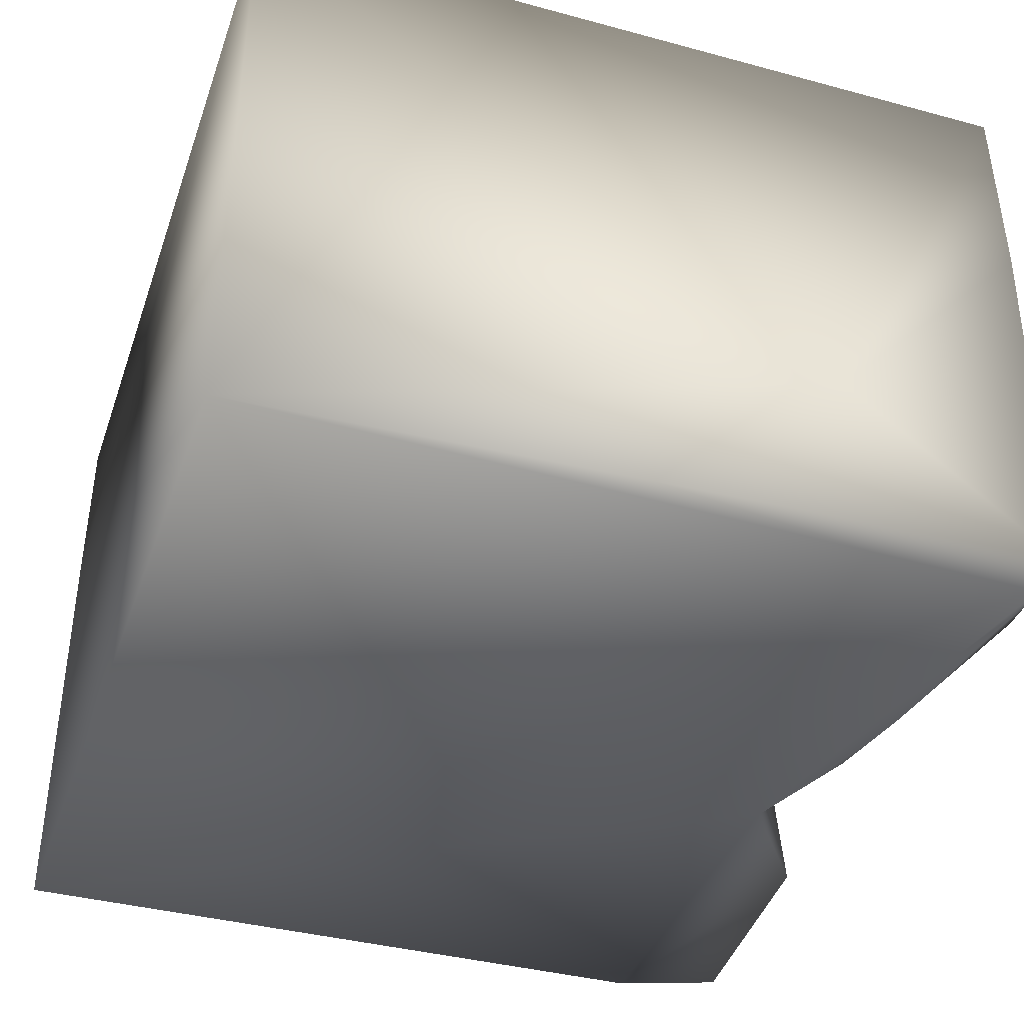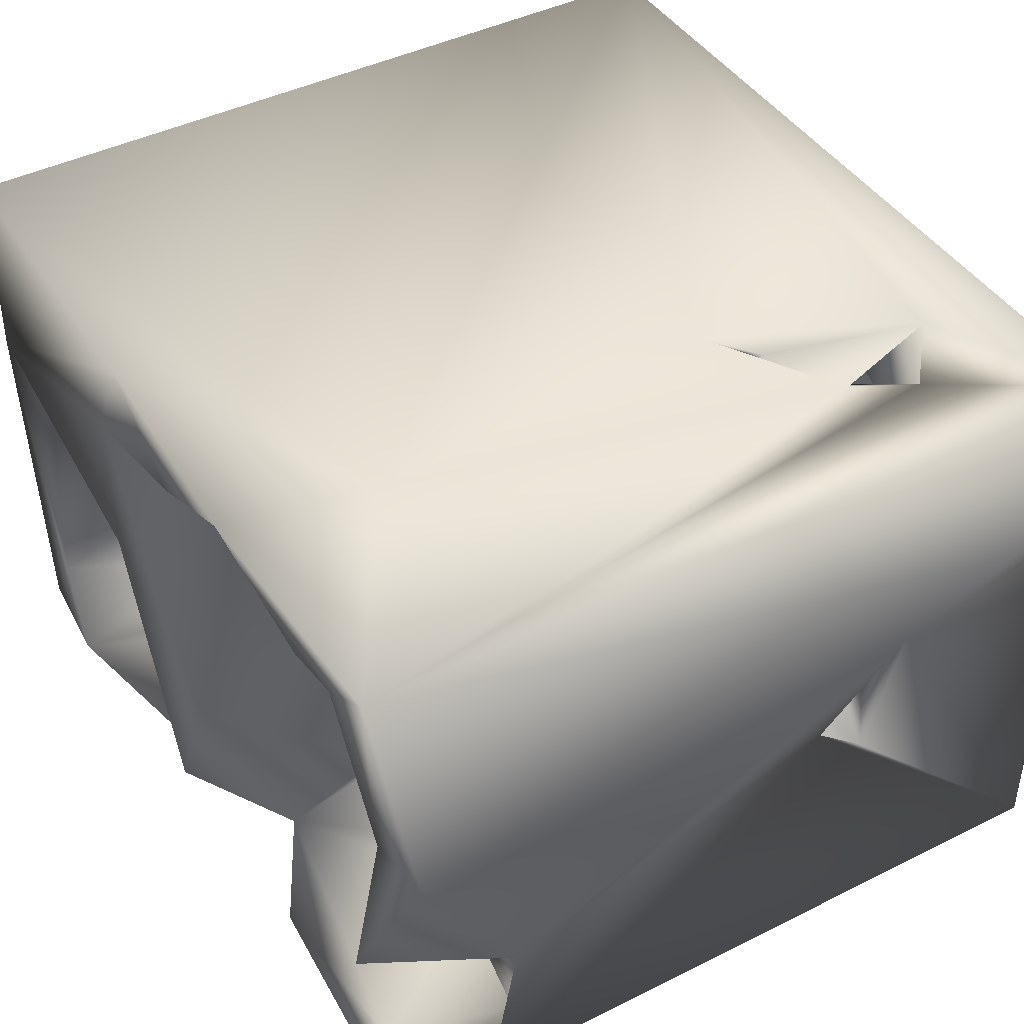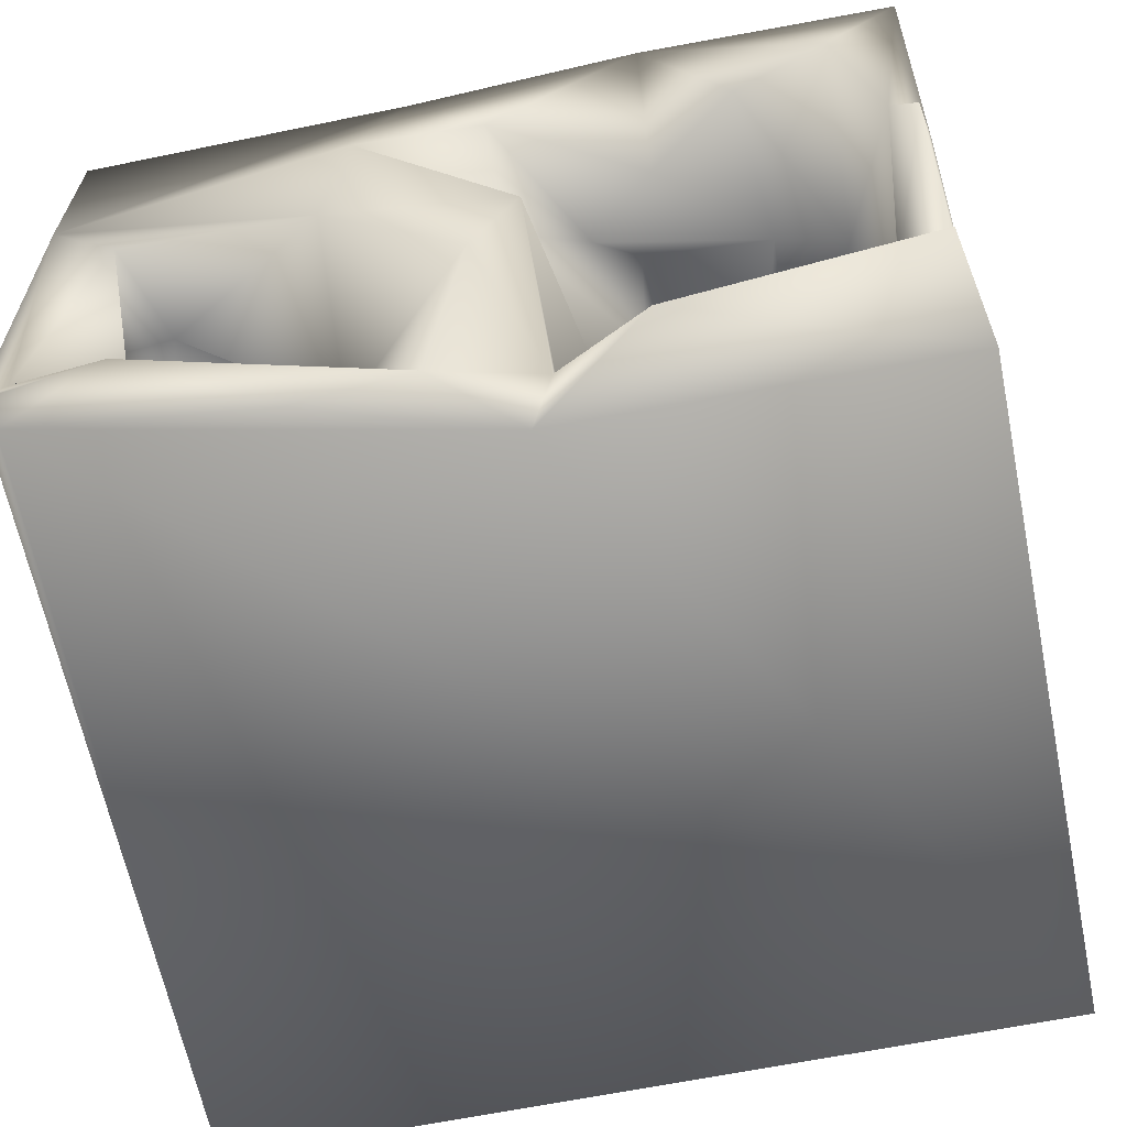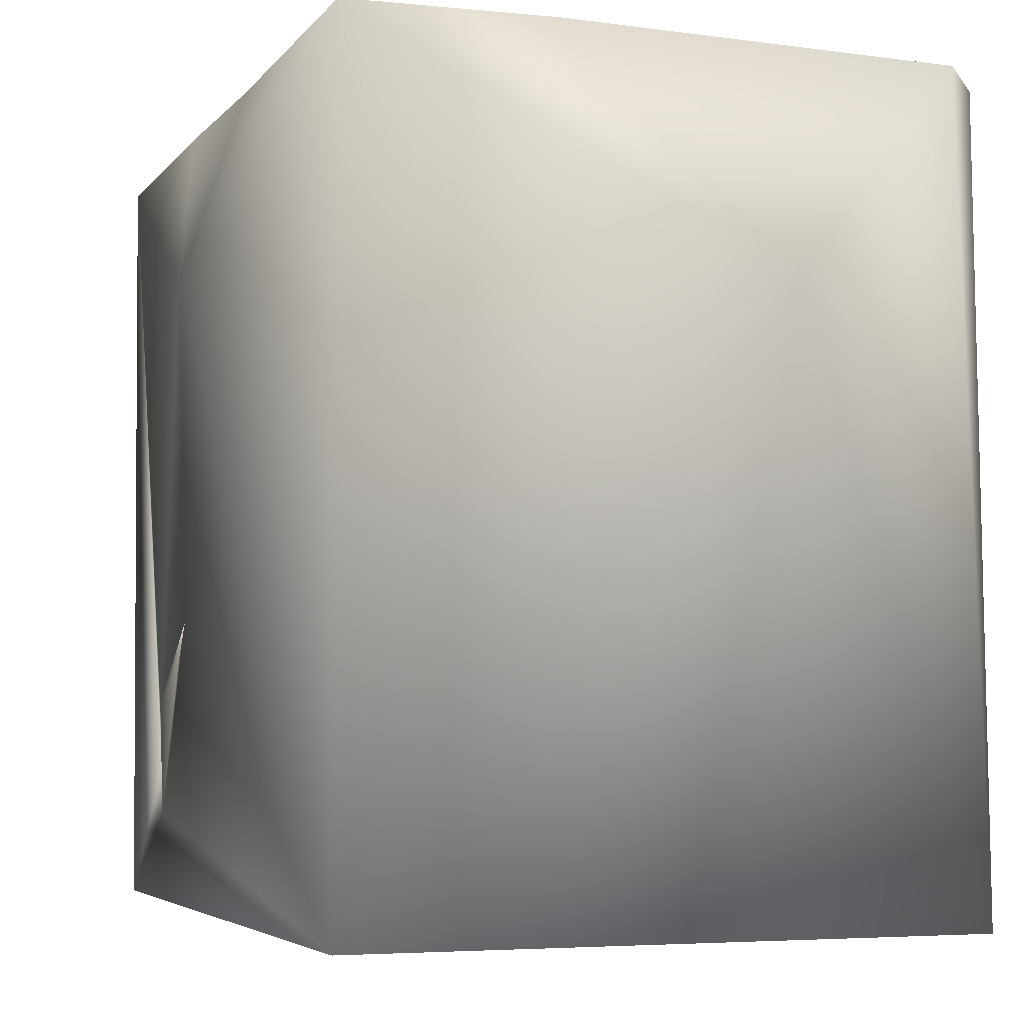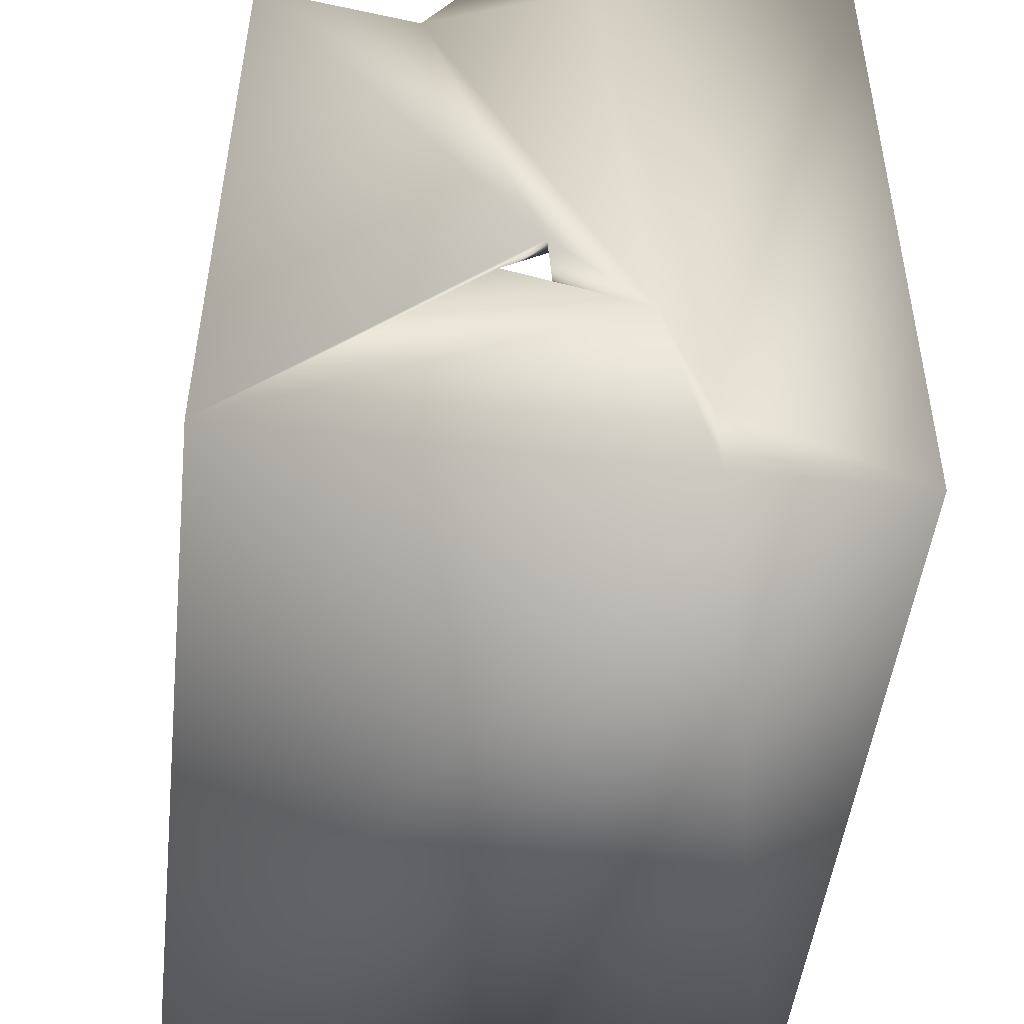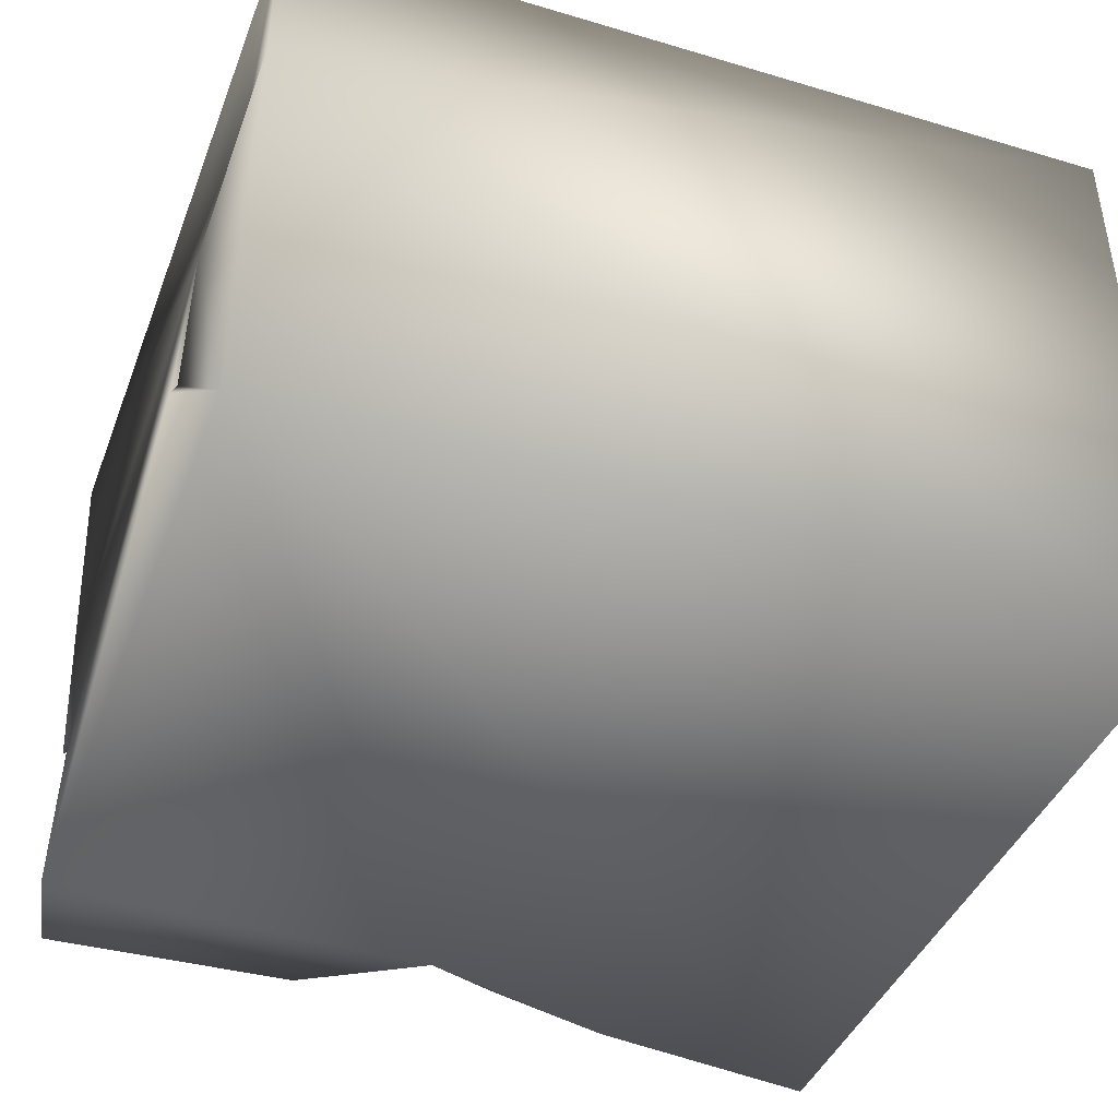
<metadata>
{"format":"obj","ext":"obj","renderer":"f3d","projection":"perspective","resolution":1024,"background":"white","views":[{"elev":-39.4,"azim":71.5,"up":"+Z"},{"elev":43.2,"azim":-120.6,"up":"+Z"},{"elev":-63.1,"azim":-168.2,"up":"+Z"},{"elev":-4.9,"azim":70.1,"up":"+Y"},{"elev":-48.8,"azim":-96.7,"up":"+Y"},{"elev":-42.7,"azim":-19.8,"up":"+Z"}]}
</metadata>
<code>
o Liquid_Domain
v -8.358 -9.066 6.119
v 8.456 -9.083 6.206
v -8.368 -9.089 2.466
v -8.419 -9.075 -6.199
v 8.432 -9.081 -6.182
v -6.335 -6.226 5.939
v 8.049 6.508 -6.209
v -8.309 -7.367 2.403
v -5.116 -7.234 6.166
v -7.533 -7.399 5.265
v -6.989 -7.889 3.918
v -2.4 -7.605 4.428
v -1.79 -7.231 2.026
v -3.987 -6.56 4.884
v -5.868 -6.866 3.506
v -3.602 -7.884 -0.2576
v -3.937 -5.726 -0.4587
v 6.184 -6.379 -0.8822
v 2.961 -6.664 -1.854
v -8.403 -4.155 -1.215
v -1.874 -4.467 3.726
v -5.85 -4.872 6.088
v -4.221 -4.062 6.062
v -4.764 -4.596 5.497
v -7.601 -5.768 2.877
v -6.272 -4.923 1.692
v -2.544 -5.431 1.93
v 2.47 -6.135 -0.1009
v 5.034 -4.598 -2.152
v 4.645 -4.816 1.17
v -7.738 -4.581 -0.1066
v 3.31 -3.245 -1.63
v -6.736 -3.872 5.391
v 8.45 2.762 -2.499
v -2.855 -4.172 5.182
v -4.208 -3.853 -1.209
v -0.6378 4.678 -6.18
v -7.448 0.2811 5.16
v 3.221 -2.896 0.4409
v -8.46 -4.926 1.516
v -3.179 -2.516 1.19
v -8.38 -3.097 -0.3528
v 6.523 -2.81 -1.985
v -3.139 -3.157 6.152
v -0.4476 -2.804 4.052
v -2.045 -2.415 3.633
v 5.281 -1.695 1.455
v -7.239 -2.923 3.333
v 6.727 -2.41 -0.3806
v 6.465 -2.806 -3.764
v -2.616 -1.711 5.072
v -6.894 -1.299 0.008804
v 4.08 -2.642 -3.908
v -4.387 -2.181 5.693
v -7.663 -1.643 4.18
v 5.26 -1.924 -3.313
v -8.471 6.944 6.213
v -3.294 0.1278 1.436
v -4.909 1.065 -1.511
v -4.593 0.2412 5.249
v 4.452 -0.4811 0.4415
v -5.857 -0.9902 -1.86
v -6.759 -0.2726 3.112
v 5.42 -0.06528 -0.9552
v -8.416 4.55 -6.149
v -5.056 0.149 4.269
v -5.323 -0.5282 3.446
v -2.362 0.4088 2.872
v -6.594 0.2124 -1.617
v 7.001 1.349 -3.273
v 4.605 -0.243 0.2896
v -3.478 -0.3936 -3.041
v -1.523 -0.5783 -1.205
v -7.418 -0.3767 -3.415
v -5.218 -1.032 -4.183
v -8.394 3.915 -2.804
v 4.978 0.265 -1.034
v -6.971 0.5252 -4.911
v -2.515 3.105 5.241
v -2.224 1.444 4.497
v -0.4042 0.9636 -1.928
v -0.6711 0.8867 -4.911
v 4.669 -0.5554 0.9651
v -1.644 0.5945 1.21
v 6.706 1.609 -1.021
v -5.932 1.419 -3.42
v -4.965 2.666 -4.067
v -4.593 1.252 -5.124
v 5.072 1.191 2.727
v 5.42 2.393 0.1188
v -2.474 0.9265 -0.253
v 5.563 0.9604 -3.68
v 3.868 2.472 2.439
v -1.4 3.233 0.04159
v -3.482 2.072 -2.376
v -1.121 5.28 -5.436
v -3.886 4.204 6.188
v -5.24 3.558 3.487
v 6.865 2.845 -2.254
v -4.868 2.661 -5.139
v -6.712 3.148 3.651
v -0.0889 4.853 3.238
v 2.7 2.155 2.277
v 7.277 2.35 2.269
v 3.043 3.029 0.8987
v 7.71 2.66 -3.969
v 5.483 2.368 1.779
v -1.047 3.118 -4.663
v 4.595 2.919 -4.669
v 1.152 3.407 3.89
v 7.651 5.201 -0.2975
v -7.267 4.512 -1.803
v 2.907 4.48 3.561
v -8.058 3.83 -4.893
v -3.204 7.101 6.076
v 1.595 6.961 6.123
v -1.652 4.032 4.048
v 2.116 4.164 2.382
v 4.135 3.962 -0.1632
v -8.374 5.953 0.6788
v 8.416 7.009 2.132
v 5.691 3.86 -3.105
v 3.97 4.954 -4.33
v 6.471 3.916 -4.558
v 8.401 6.859 -5.645
v 3.356 5.912 -6.161
v -3.062 5.145 4.393
v 8.431 6.947 6.19
v 6.364 4.938 0.7214
v 6.581 5.538 -2.734
v -7.071 6.161 -5.461
v -0.88 7.005 -1.162
v 3.112 3.774 -1.442
v -8.016 6.686 -5.962
v -4.961 6.533 4.068
v -7.74 6.453 1.52
v 7.227 6.623 1.679
v -0.0251 7.218 -3.737
v 8.067 6.677 -4.722
v 6.097 7.07 -5.434
v -6.952 6.817 5.105
v 1.003 5.893 -5.675
v -3.009 6.371 -6.013
v 2.623 7.018 4.015
v -8.122 7.223 -1.021
v -0.02149 6.801 4.284
v 3.032 6.906 0.432
f 2 1 3
f 2 3 5
f 5 3 4
f 2 9 1
f 3 40 4
f 2 5 34
f 5 4 7
f 1 9 6
f 9 11 10
f 16 12 13
f 12 16 15
f 8 40 3
f 10 6 9
f 3 1 8
f 12 15 14
f 9 15 11
f 14 15 9
f 10 11 25
f 11 15 25
f 14 9 22
f 21 27 12
f 12 27 13
f 13 27 16
f 16 27 17
f 18 19 28
f 40 20 4
f 9 23 22
f 16 26 15
f 7 4 37
f 22 6 24
f 24 14 22
f 12 14 21
f 25 15 26
f 28 30 18
f 18 29 19
f 14 35 21
f 17 26 16
f 31 20 40
f 33 6 10
f 24 6 33
f 14 24 35
f 29 32 19
f 10 38 33
f 10 25 38
f 27 41 17
f 39 30 28
f 17 31 26
f 2 44 9
f 27 46 41
f 28 19 32
f 17 20 31
f 49 43 18
f 43 29 18
f 20 42 4
f 6 57 1
f 6 22 57
f 9 44 23
f 23 35 24
f 44 35 23
f 21 35 45
f 21 46 27
f 40 42 31
f 42 26 31
f 28 32 39
f 18 30 49
f 38 25 48
f 45 46 21
f 48 25 26
f 29 43 50
f 32 29 53
f 50 53 29
f 54 35 44
f 35 51 45
f 30 39 47
f 47 49 30
f 42 52 26
f 17 36 20
f 20 36 62
f 1 57 8
f 54 23 24
f 35 54 51
f 38 48 55
f 41 36 17
f 56 32 53
f 23 54 22
f 24 33 60
f 60 54 24
f 8 57 40
f 46 58 41
f 48 26 52
f 42 20 52
f 56 39 32
f 54 44 22
f 45 51 46
f 47 39 83
f 20 62 52
f 50 56 53
f 22 97 57
f 33 38 60
f 83 39 61
f 41 59 36
f 39 56 61
f 36 59 62
f 22 44 97
f 55 48 63
f 48 52 63
f 61 56 64
f 49 64 43
f 42 65 4
f 34 5 125
f 4 65 37
f 55 67 66
f 38 55 66
f 51 68 46
f 58 46 68
f 63 67 55
f 47 83 64
f 47 64 49
f 52 62 69
f 43 70 50
f 54 60 51
f 71 61 64
f 83 71 64
f 41 58 59
f 74 69 75
f 76 65 42
f 91 73 72
f 64 56 77
f 73 75 72
f 86 75 69
f 74 75 78
f 44 2 97
f 51 60 79
f 60 38 66
f 51 79 80
f 51 80 68
f 83 61 103
f 83 77 71
f 86 69 62
f 64 70 43
f 77 56 92
f 82 73 81
f 73 82 75
f 56 50 92
f 88 75 82
f 75 88 78
f 66 67 63
f 84 58 68
f 63 52 101
f 77 83 89
f 91 58 84
f 77 85 64
f 87 95 72
f 72 75 87
f 89 83 103
f 90 89 107
f 77 89 90
f 71 103 61
f 73 91 81
f 40 76 42
f 86 62 59
f 91 72 95
f 75 86 87
f 50 70 92
f 93 89 103
f 91 84 94
f 103 71 105
f 90 85 77
f 91 95 58
f 58 95 59
f 82 96 88
f 60 98 79
f 98 60 66
f 101 98 66
f 66 63 101
f 80 94 68
f 68 94 84
f 107 104 85
f 105 71 77
f 105 77 92
f 85 99 64
f 64 99 70
f 78 88 100
f 7 37 126
f 94 80 102
f 107 85 90
f 91 94 81
f 106 70 99
f 92 70 106
f 96 100 88
f 89 93 107
f 133 105 92
f 87 59 95
f 112 74 78
f 59 87 86
f 81 108 82
f 106 109 92
f 82 108 96
f 7 125 5
f 79 117 80
f 80 117 102
f 40 120 76
f 104 111 85
f 109 133 92
f 106 124 109
f 2 128 97
f 98 117 79
f 110 113 103
f 103 113 93
f 110 103 105
f 40 57 120
f 85 111 99
f 69 74 112
f 106 99 124
f 112 78 114
f 76 114 65
f 97 115 57
f 118 110 105
f 104 107 93
f 105 119 118
f 52 69 112
f 105 133 119
f 81 94 108
f 123 133 109
f 99 122 124
f 112 114 76
f 78 100 114
f 37 65 143
f 117 98 127
f 102 132 94
f 113 118 93
f 101 52 136
f 93 118 119
f 93 129 104
f 136 52 112
f 34 125 121
f 109 124 140
f 100 131 114
f 2 34 128
f 118 113 110
f 129 93 119
f 104 129 111
f 129 119 133
f 99 111 130
f 122 99 130
f 122 130 124
f 140 123 109
f 98 101 135
f 98 135 127
f 76 145 112
f 65 114 134
f 114 131 134
f 101 136 141
f 147 129 133
f 132 108 94
f 108 132 96
f 130 139 124
f 100 96 131
f 126 37 142
f 117 127 146
f 128 34 121
f 120 145 76
f 142 133 123
f 140 142 123
f 139 140 124
f 97 116 115
f 97 128 116
f 135 115 127
f 135 101 141
f 102 117 146
f 137 111 129
f 147 137 129
f 138 147 133
f 142 138 133
f 96 143 131
f 96 37 143
f 96 142 37
f 65 134 143
f 111 137 130
f 139 121 125
f 126 142 140
f 127 115 146
f 102 146 144
f 57 136 120
f 102 144 132
f 120 136 145
f 145 136 112
f 130 137 139
f 132 138 96
f 96 138 142
f 139 125 140
f 126 140 7
f 115 141 57
f 116 146 115
f 121 116 128
f 115 135 141
f 116 144 146
f 121 144 116
f 57 141 136
f 121 147 144
f 137 147 121
f 147 132 144
f 121 139 137
f 147 138 132
f 134 131 143
f 125 7 140

</code>
